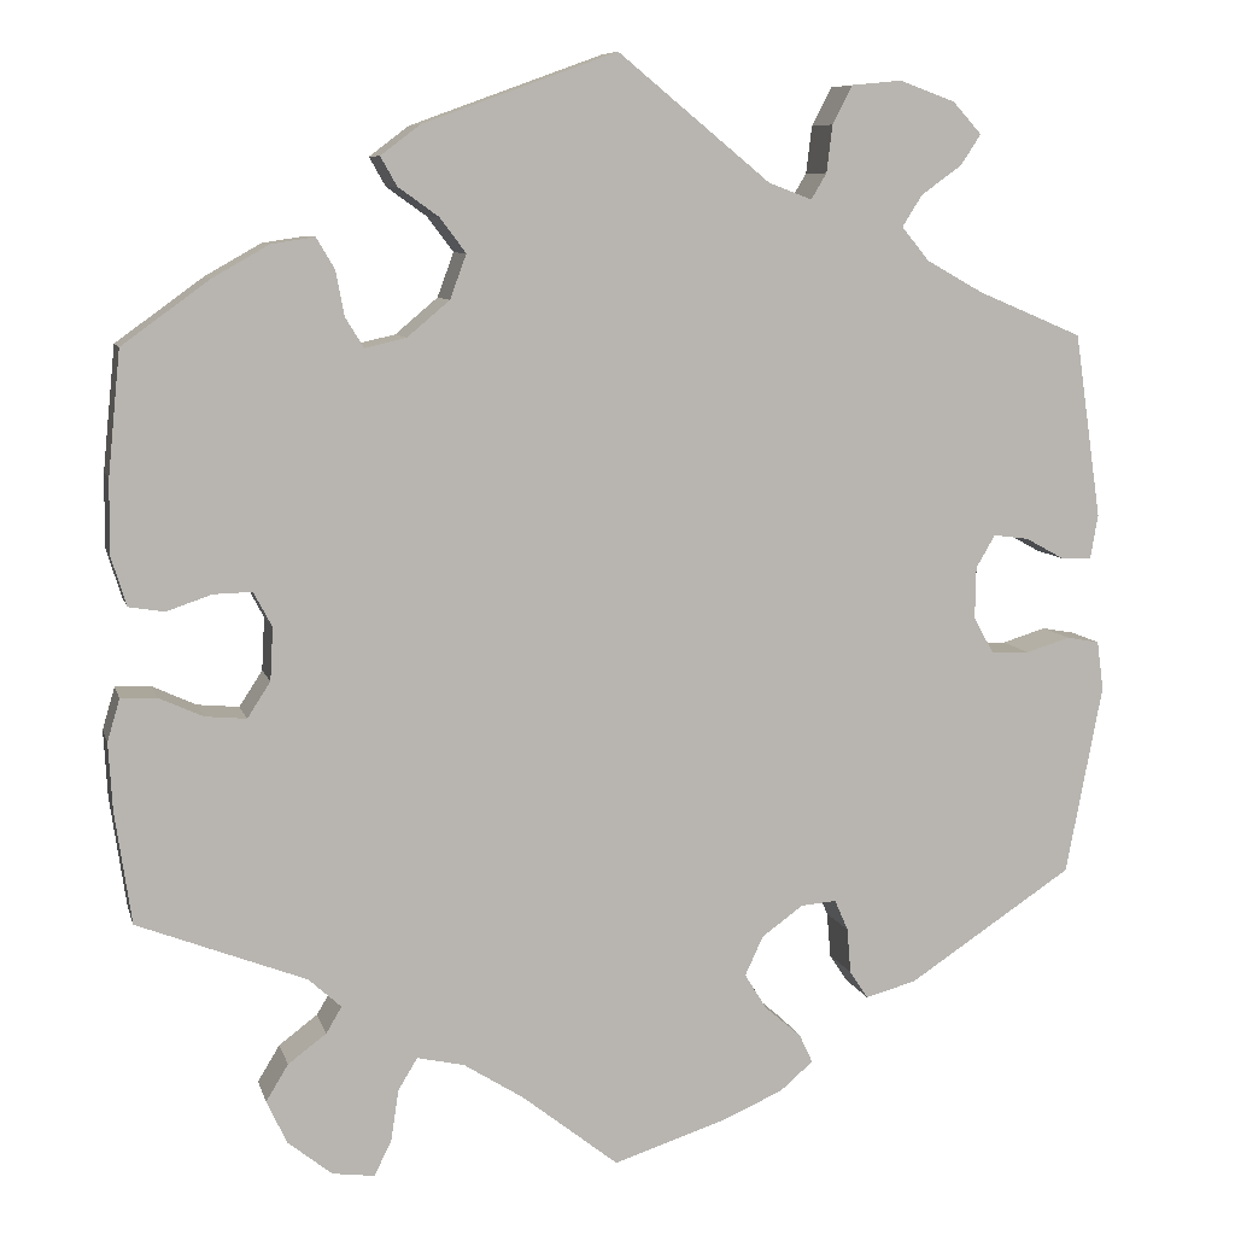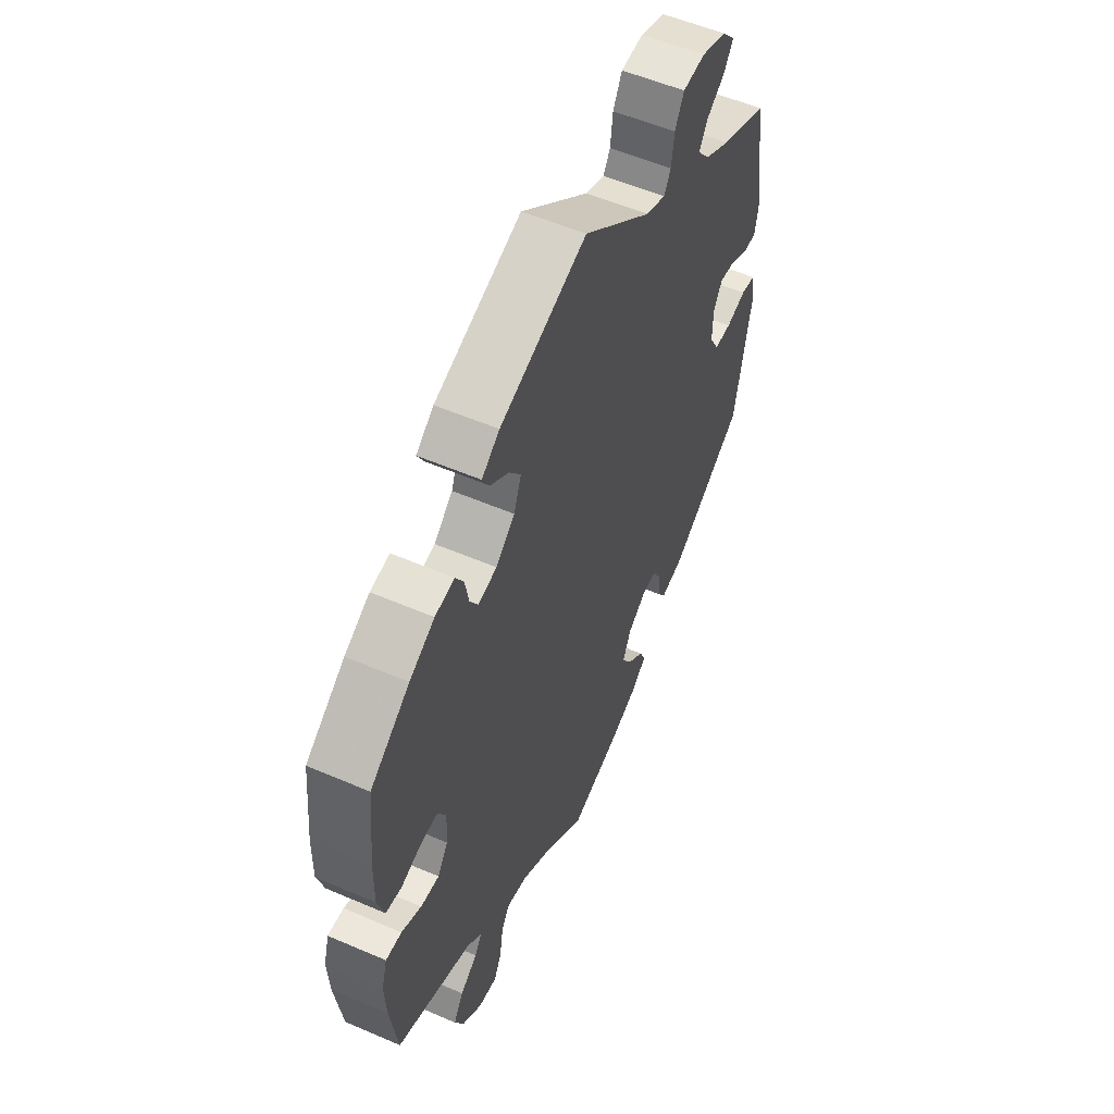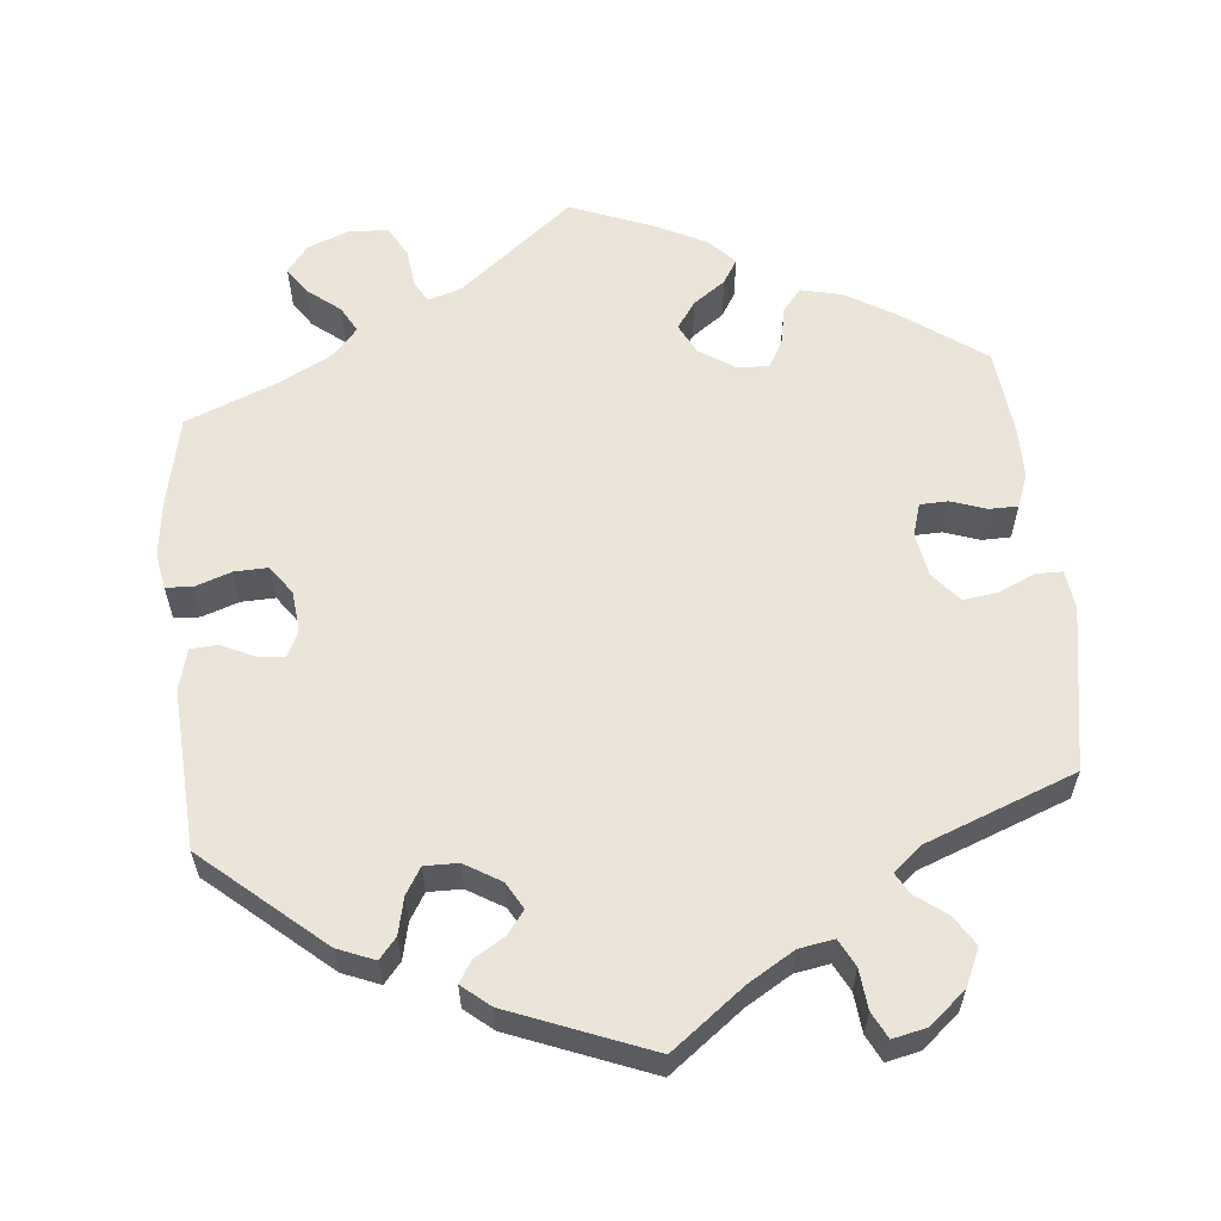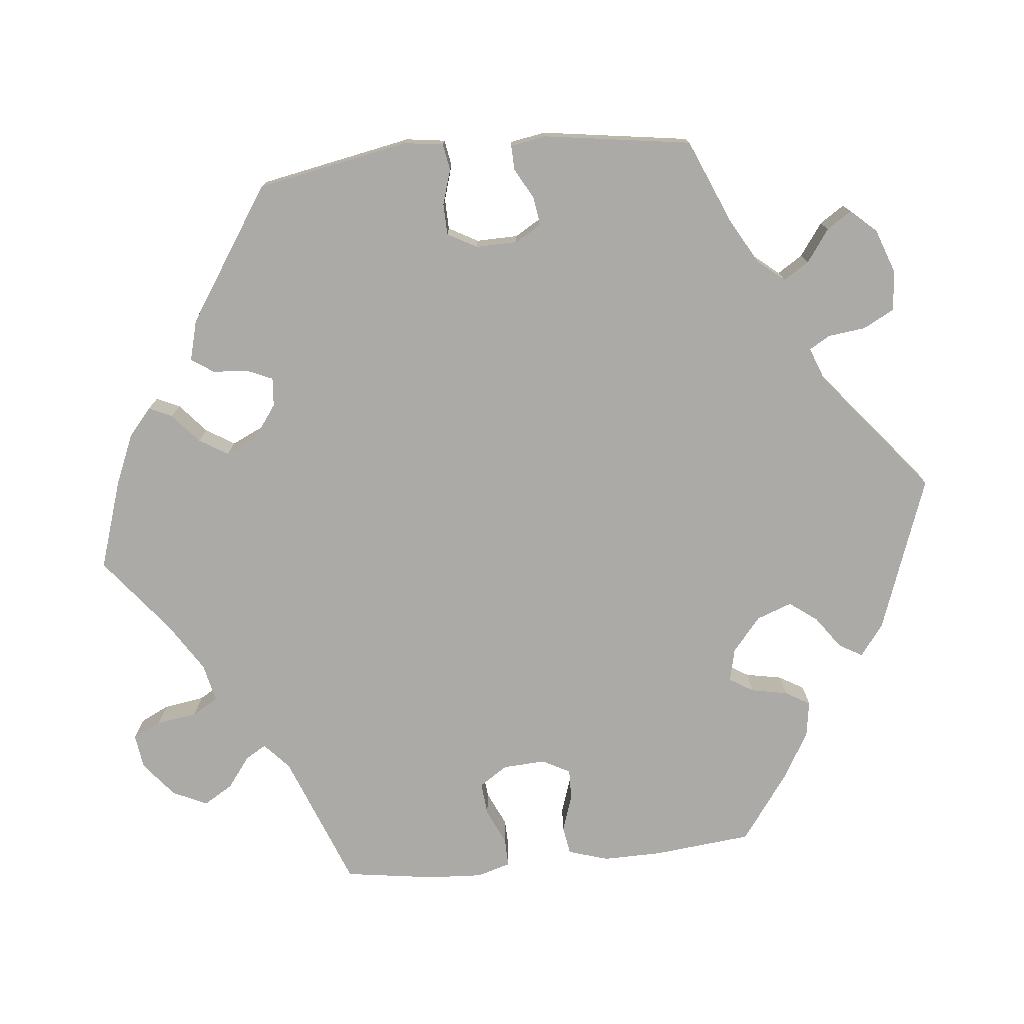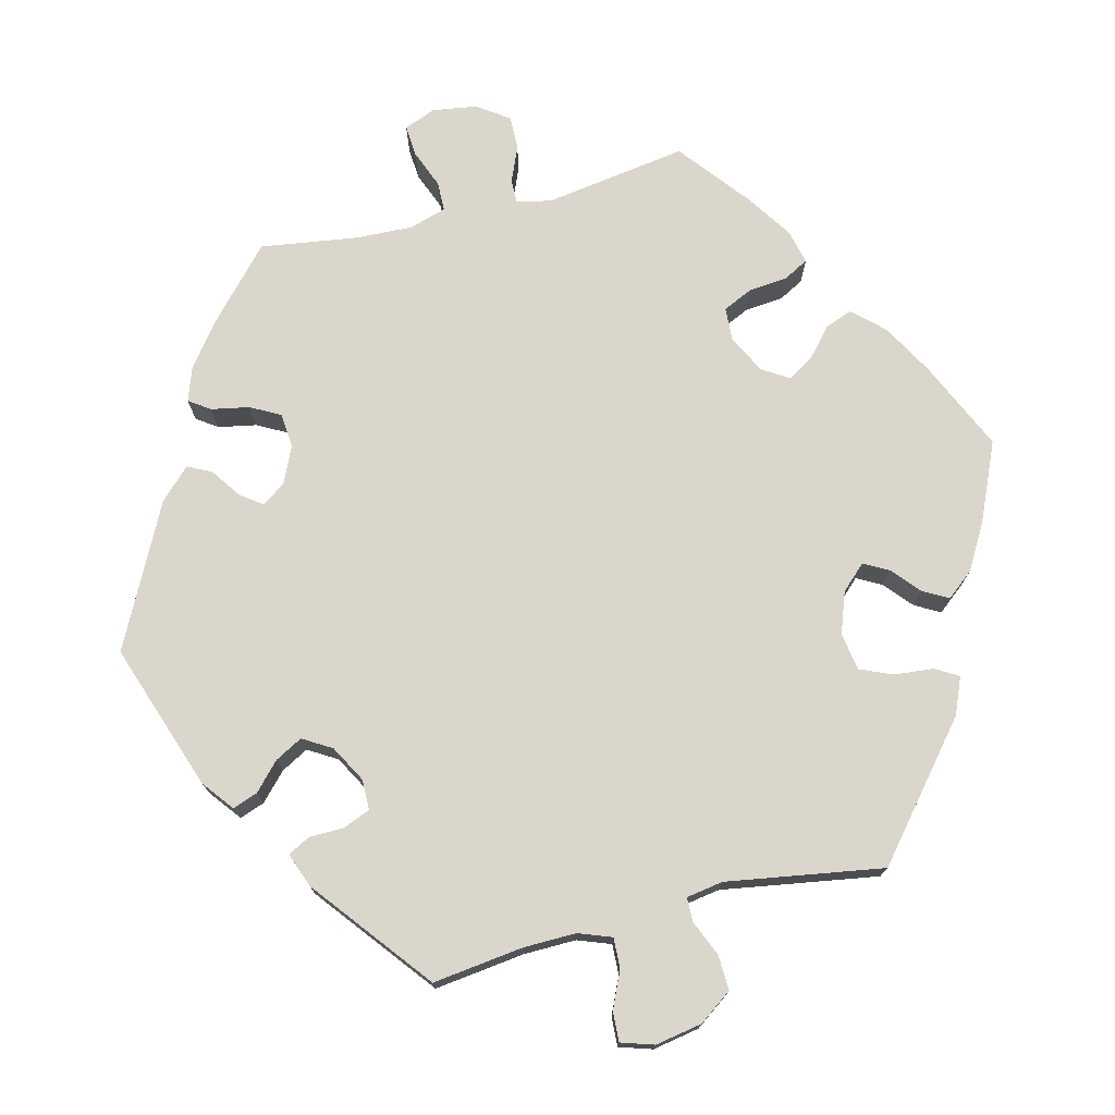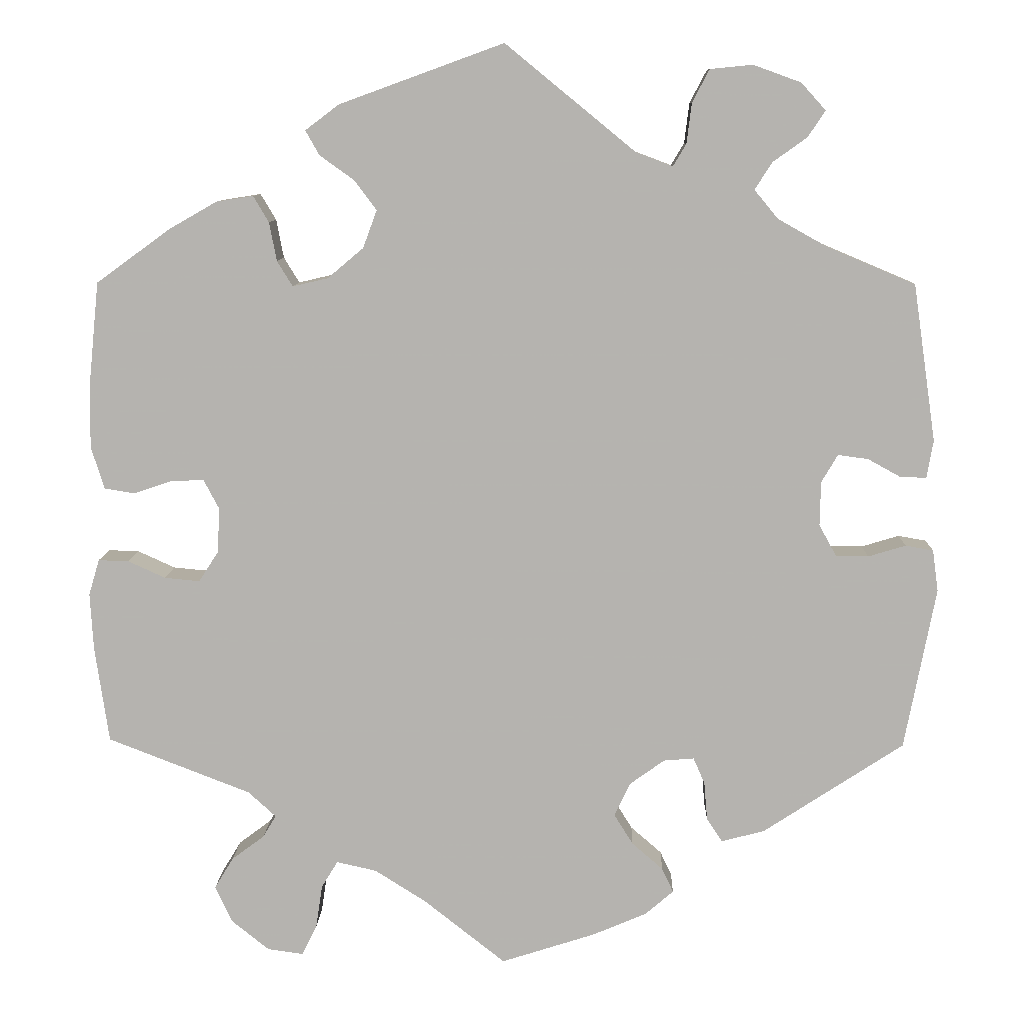
<metadata>
{"format":"obj","ext":"obj","renderer":"f3d","projection":"perspective","resolution":1024,"background":"white","views":[{"elev":8.3,"azim":166.2,"up":"+Z"},{"elev":55.0,"azim":114.5,"up":"+Z"},{"elev":59.6,"azim":-65.7,"up":"+Y"},{"elev":-76.0,"azim":-84.2,"up":"+Y"},{"elev":73.8,"azim":-44.1,"up":"+Y"},{"elev":9.4,"azim":-178.3,"up":"+Z"}]}
</metadata>
<code>
v -0.392 0.07 0.335
v -0.333 0.07 0.368
v -0.304 0.07 0.403
v -0.325 0.07 0.436
v -0.367 0.07 0.466
v -0.388 0.07 0.498
v -0.358 0.07 0.531
v -0.3 0.07 0.552
v -0.248 0.07 0.547
v -0.227 0.07 0.507
v -0.221 0.07 0.458
v -0.205 0.07 0.431
v -0.16 0.07 0.448
v -0.001 0.07 0.578
v 0.2 0.07 0.505
v 0.241 0.07 0.474
v 0.224 0.07 0.444
v 0.182 0.07 0.414
v 0.155 0.07 0.378
v 0.172 0.07 0.332
v 0.216 0.07 0.295
v 0.259 0.07 0.285
v 0.278 0.07 0.316
v 0.287 0.07 0.363
v 0.306 0.07 0.395
v 0.351 0.07 0.388
v 0.409 0.07 0.355
v 0.5 0.07 0.289
v 0.513 0.07 0.161
v 0.514 0.07 0.085
v 0.498 0.07 0.033
v 0.461 0.07 0.027
v 0.414 0.07 0.043
v 0.374 0.07 0.044
v 0.355 0.07 0.008
v 0.358 0.07 -0.047
v 0.382 0.07 -0.084
v 0.425 0.07 -0.08
v 0.471 0.07 -0.059
v 0.508 0.07 -0.058
v 0.521 0.07 -0.102
v 0.517 0.07 -0.172
v 0.5 0.07 -0.289
v 0.325 0.07 -0.357
v 0.291 0.07 -0.388
v 0.307 0.07 -0.415
v 0.347 0.07 -0.445
v 0.37 0.07 -0.483
v 0.349 0.07 -0.528
v 0.303 0.07 -0.565
v 0.259 0.07 -0.571
v 0.241 0.07 -0.534
v 0.233 0.07 -0.481
v 0.213 0.07 -0.448
v 0.164 0.07 -0.459
v 0.101 0.07 -0.499
v 0.001 0.07 -0.578
v -0.114 0.07 -0.541
v -0.18 0.07 -0.513
v -0.215 0.07 -0.483
v -0.201 0.07 -0.453
v -0.163 0.07 -0.42
v -0.14 0.07 -0.383
v -0.159 0.07 -0.342
v -0.202 0.07 -0.311
v -0.239 0.07 -0.308
v -0.253 0.07 -0.34
v -0.257 0.07 -0.387
v -0.276 0.07 -0.416
v -0.329 0.07 -0.402
v -0.501 0.07 -0.289
v -0.539 0.07 -0.091
v -0.532 0.07 -0.04
v -0.498 0.07 -0.034
v -0.452 0.07 -0.048
v -0.412 0.07 -0.047
v -0.391 0.07 -0.009
v -0.392 0.07 0.045
v -0.412 0.07 0.079
v -0.449 0.07 0.074
v -0.489 0.07 0.052
v -0.521 0.07 0.051
v -0.529 0.07 0.097
v -0.501 0.07 0.289
v -0.392 0 0.335
v -0.333 0 0.368
v -0.304 0 0.403
v -0.325 0 0.436
v -0.367 0 0.466
v -0.388 0 0.498
v -0.358 0 0.531
v -0.3 0 0.552
v -0.248 0 0.547
v -0.227 0 0.507
v -0.221 0 0.458
v -0.205 0 0.431
v -0.16 0 0.448
v -0.001 0 0.578
v 0.2 0 0.505
v 0.241 0 0.474
v 0.224 0 0.444
v 0.182 0 0.414
v 0.155 0 0.378
v 0.172 0 0.332
v 0.216 0 0.295
v 0.259 0 0.285
v 0.278 0 0.316
v 0.287 0 0.363
v 0.306 0 0.395
v 0.351 0 0.388
v 0.409 0 0.355
v 0.5 0 0.289
v 0.513 0 0.161
v 0.514 0 0.085
v 0.498 0 0.033
v 0.461 0 0.027
v 0.414 0 0.043
v 0.374 0 0.044
v 0.355 0 0.008
v 0.358 0 -0.047
v 0.382 0 -0.084
v 0.425 0 -0.08
v 0.471 0 -0.059
v 0.508 0 -0.058
v 0.521 0 -0.102
v 0.517 0 -0.172
v 0.5 0 -0.289
v 0.325 0 -0.357
v 0.291 0 -0.388
v 0.307 0 -0.415
v 0.347 0 -0.445
v 0.37 0 -0.483
v 0.349 0 -0.528
v 0.303 0 -0.565
v 0.259 0 -0.571
v 0.241 0 -0.534
v 0.233 0 -0.481
v 0.213 0 -0.448
v 0.164 0 -0.459
v 0.101 0 -0.499
v 0.001 0 -0.578
v -0.114 0 -0.541
v -0.18 0 -0.513
v -0.215 0 -0.483
v -0.201 0 -0.453
v -0.163 0 -0.42
v -0.14 0 -0.383
v -0.159 0 -0.342
v -0.202 0 -0.311
v -0.239 0 -0.308
v -0.253 0 -0.34
v -0.257 0 -0.387
v -0.276 0 -0.416
v -0.329 0 -0.402
v -0.501 0 -0.289
v -0.539 0 -0.091
v -0.532 0 -0.04
v -0.498 0 -0.034
v -0.452 0 -0.048
v -0.412 0 -0.047
v -0.391 0 -0.009
v -0.392 0 0.045
v -0.412 0 0.079
v -0.449 0 0.074
v -0.489 0 0.052
v -0.521 0 0.051
v -0.529 0 0.097
v -0.501 0 0.289
f 83 84 1
f 80 81 82 83
f 79 80 83 1
f 78 79 1 2
f 77 78 2 3
f 72 73 74 75
f 72 75 76
f 71 72 76
f 70 71 76 77
f 67 68 69 70
f 66 67 70 77
f 59 60 61 62
f 59 62 63
f 56 57 58 59
f 55 56 59 63
f 54 55 63 64
f 50 51 52 53
f 50 53 54
f 49 50 54
f 46 47 48 49
f 45 46 49 54
f 44 45 54 64
f 38 39 40 41
f 37 38 41 42
f 30 31 32 33
f 30 33 34
f 29 30 34
f 28 29 34
f 27 28 34 35
f 23 24 25 26
f 22 23 26 27
f 15 16 17 18
f 13 14 15 18
f 12 13 18 19
f 8 9 10 11
f 8 11 12
f 7 8 12
f 4 5 6 7
f 3 4 7 12
f 65 66 77 3
f 37 42 43 44
f 36 37 44 64
f 35 36 64 65
f 22 27 35 65
f 3 12 19 20
f 3 20 21
f 3 21 22 65
f 85 168 167
f 167 166 165 164
f 85 167 164 163
f 86 85 163 162
f 87 86 162 161
f 159 158 157 156
f 160 159 156
f 160 156 155
f 161 160 155 154
f 154 153 152 151
f 161 154 151 150
f 146 145 144 143
f 147 146 143
f 143 142 141 140
f 147 143 140 139
f 148 147 139 138
f 137 136 135 134
f 138 137 134
f 138 134 133
f 133 132 131 130
f 138 133 130 129
f 148 138 129 128
f 125 124 123 122
f 126 125 122 121
f 117 116 115 114
f 118 117 114
f 118 114 113
f 118 113 112
f 119 118 112 111
f 110 109 108 107
f 111 110 107 106
f 102 101 100 99
f 102 99 98 97
f 103 102 97 96
f 95 94 93 92
f 96 95 92
f 96 92 91
f 91 90 89 88
f 96 91 88 87
f 87 161 150 149
f 128 127 126 121
f 148 128 121 120
f 149 148 120 119
f 149 119 111 106
f 104 103 96 87
f 105 104 87
f 149 106 105 87
f 1 85 86 2
f 2 86 87 3
f 3 87 88 4
f 4 88 89 5
f 5 89 90 6
f 6 90 91 7
f 7 91 92 8
f 8 92 93 9
f 9 93 94 10
f 10 94 95 11
f 11 95 96 12
f 12 96 97 13
f 13 97 98 14
f 14 98 99 15
f 15 99 100 16
f 16 100 101 17
f 17 101 102 18
f 18 102 103 19
f 19 103 104 20
f 20 104 105 21
f 21 105 106 22
f 22 106 107 23
f 23 107 108 24
f 24 108 109 25
f 25 109 110 26
f 26 110 111 27
f 27 111 112 28
f 28 112 113 29
f 29 113 114 30
f 30 114 115 31
f 31 115 116 32
f 32 116 117 33
f 33 117 118 34
f 34 118 119 35
f 35 119 120 36
f 36 120 121 37
f 37 121 122 38
f 38 122 123 39
f 39 123 124 40
f 40 124 125 41
f 41 125 126 42
f 42 126 127 43
f 43 127 128 44
f 44 128 129 45
f 45 129 130 46
f 46 130 131 47
f 47 131 132 48
f 48 132 133 49
f 49 133 134 50
f 50 134 135 51
f 51 135 136 52
f 52 136 137 53
f 53 137 138 54
f 54 138 139 55
f 55 139 140 56
f 56 140 141 57
f 57 141 142 58
f 58 142 143 59
f 59 143 144 60
f 60 144 145 61
f 61 145 146 62
f 62 146 147 63
f 63 147 148 64
f 64 148 149 65
f 65 149 150 66
f 66 150 151 67
f 67 151 152 68
f 68 152 153 69
f 69 153 154 70
f 70 154 155 71
f 71 155 156 72
f 72 156 157 73
f 73 157 158 74
f 74 158 159 75
f 75 159 160 76
f 76 160 161 77
f 77 161 162 78
f 78 162 163 79
f 79 163 164 80
f 80 164 165 81
f 81 165 166 82
f 82 166 167 83
f 83 167 168 84
f 84 168 85 1

</code>
